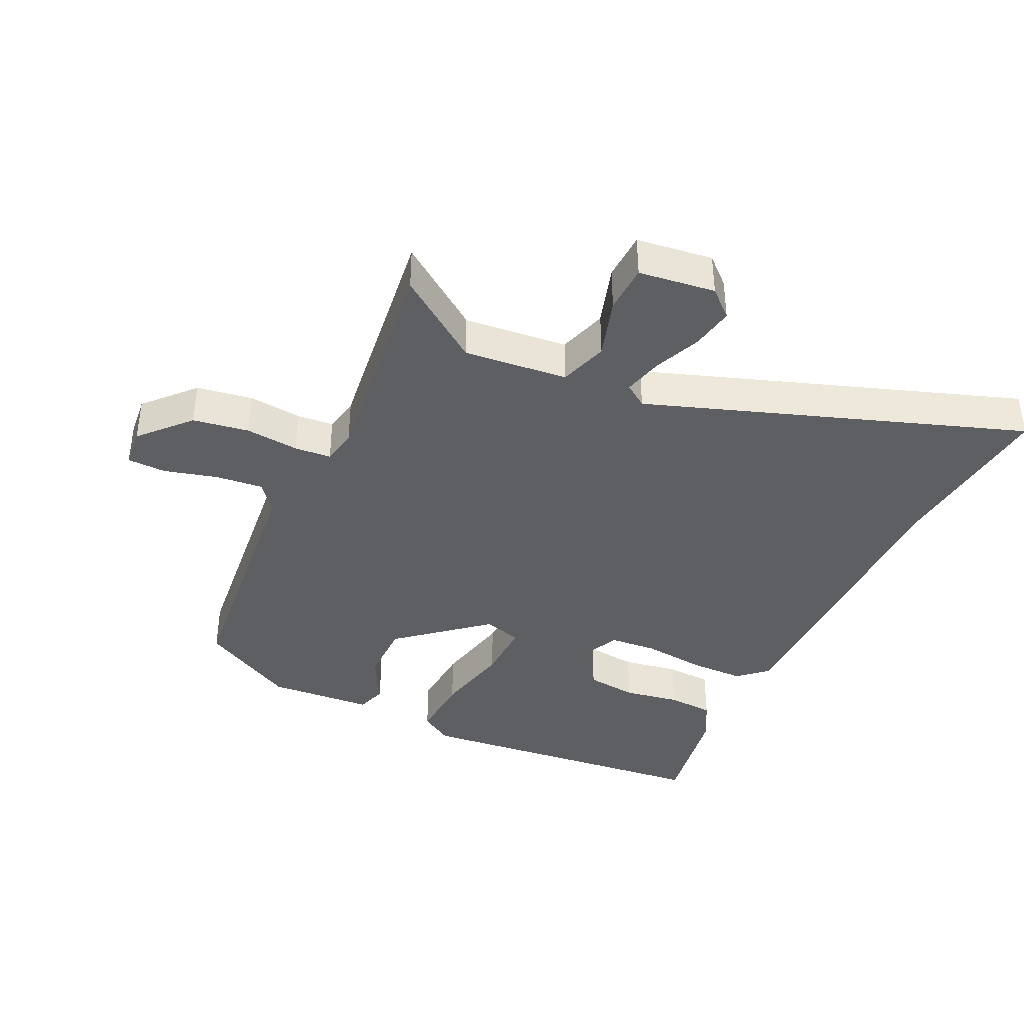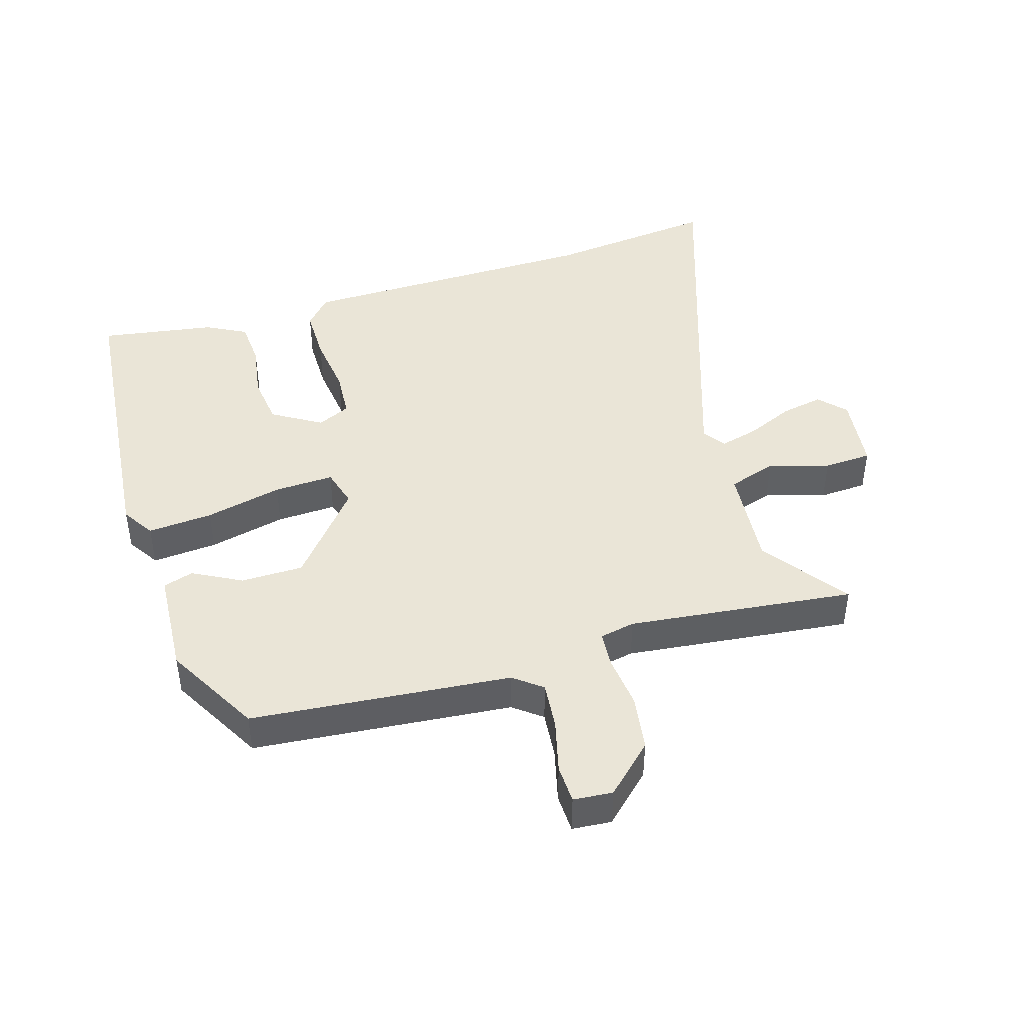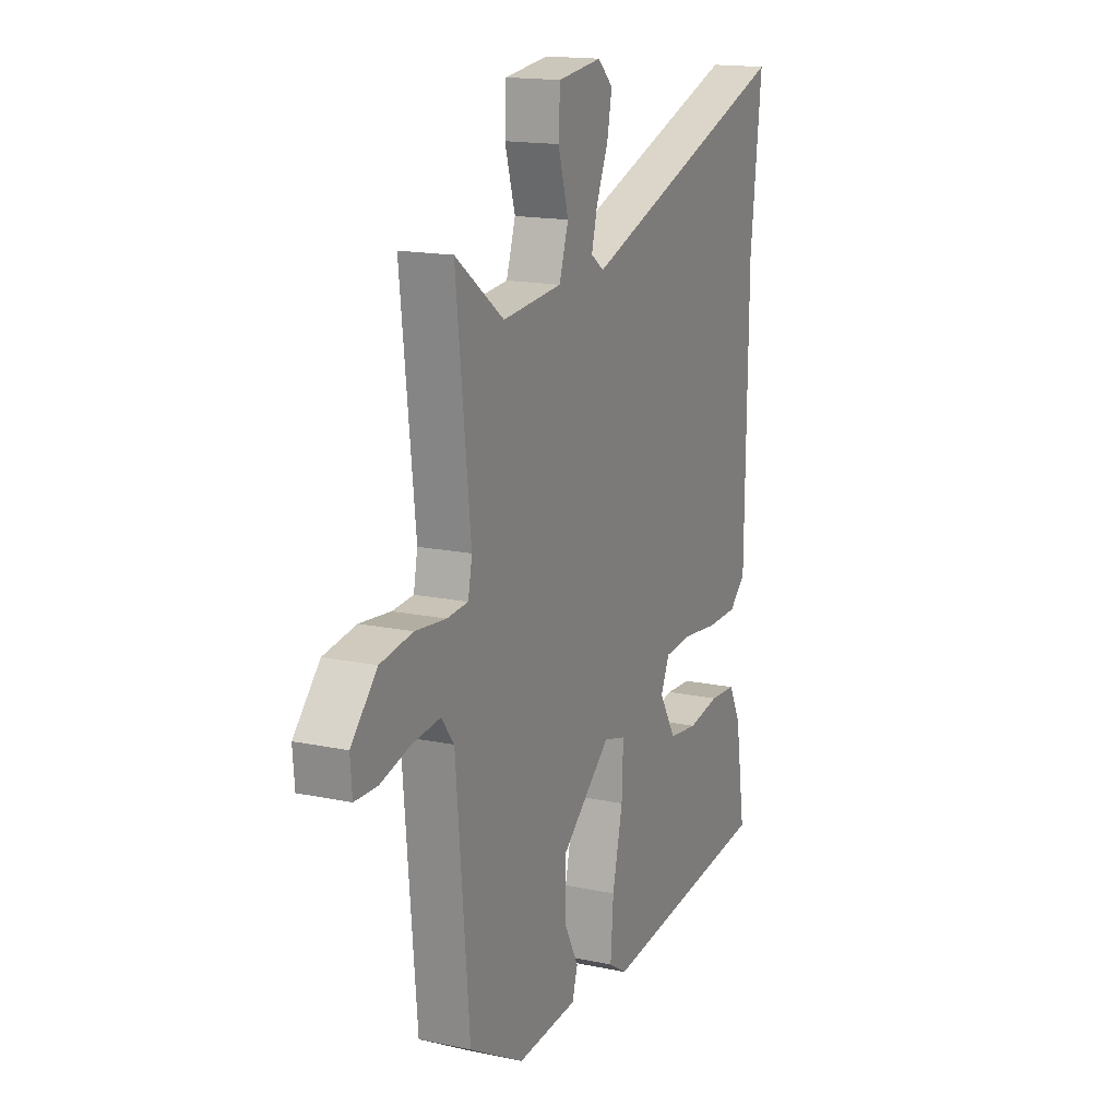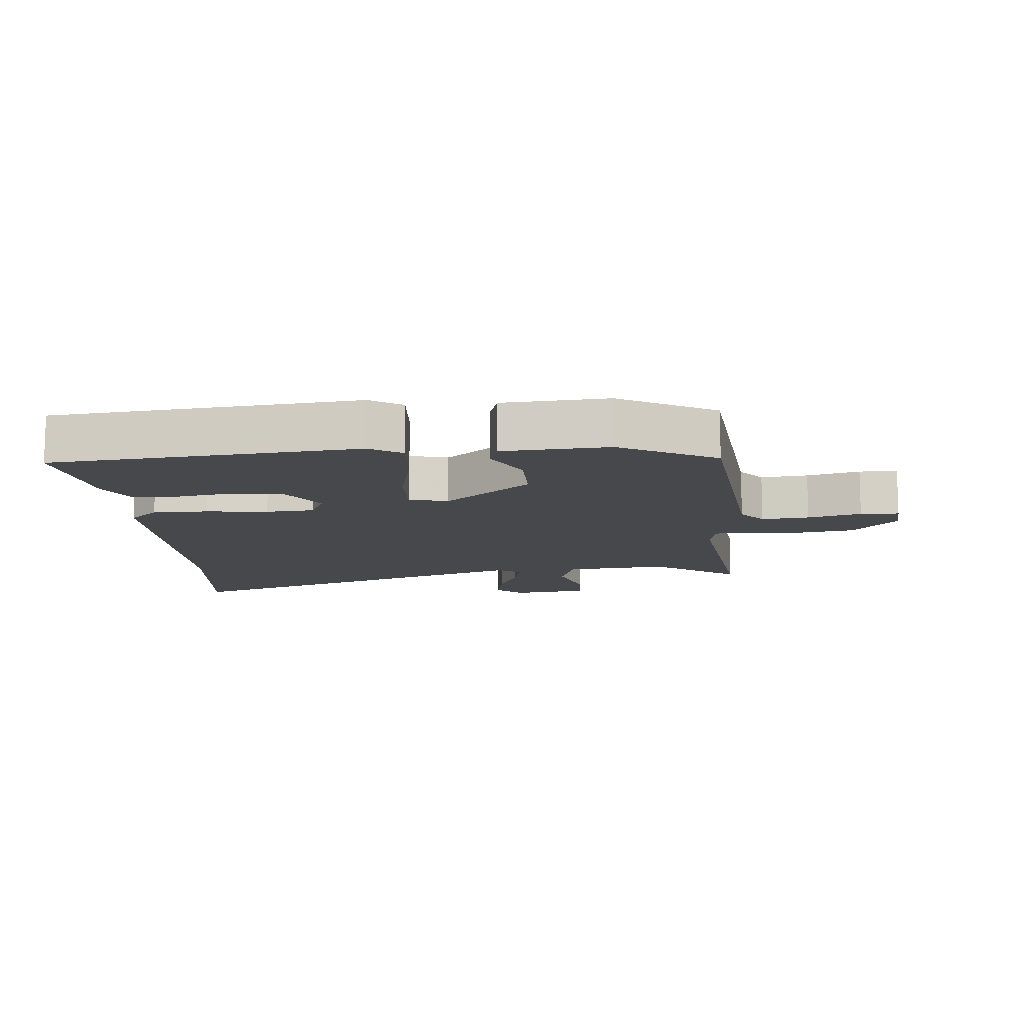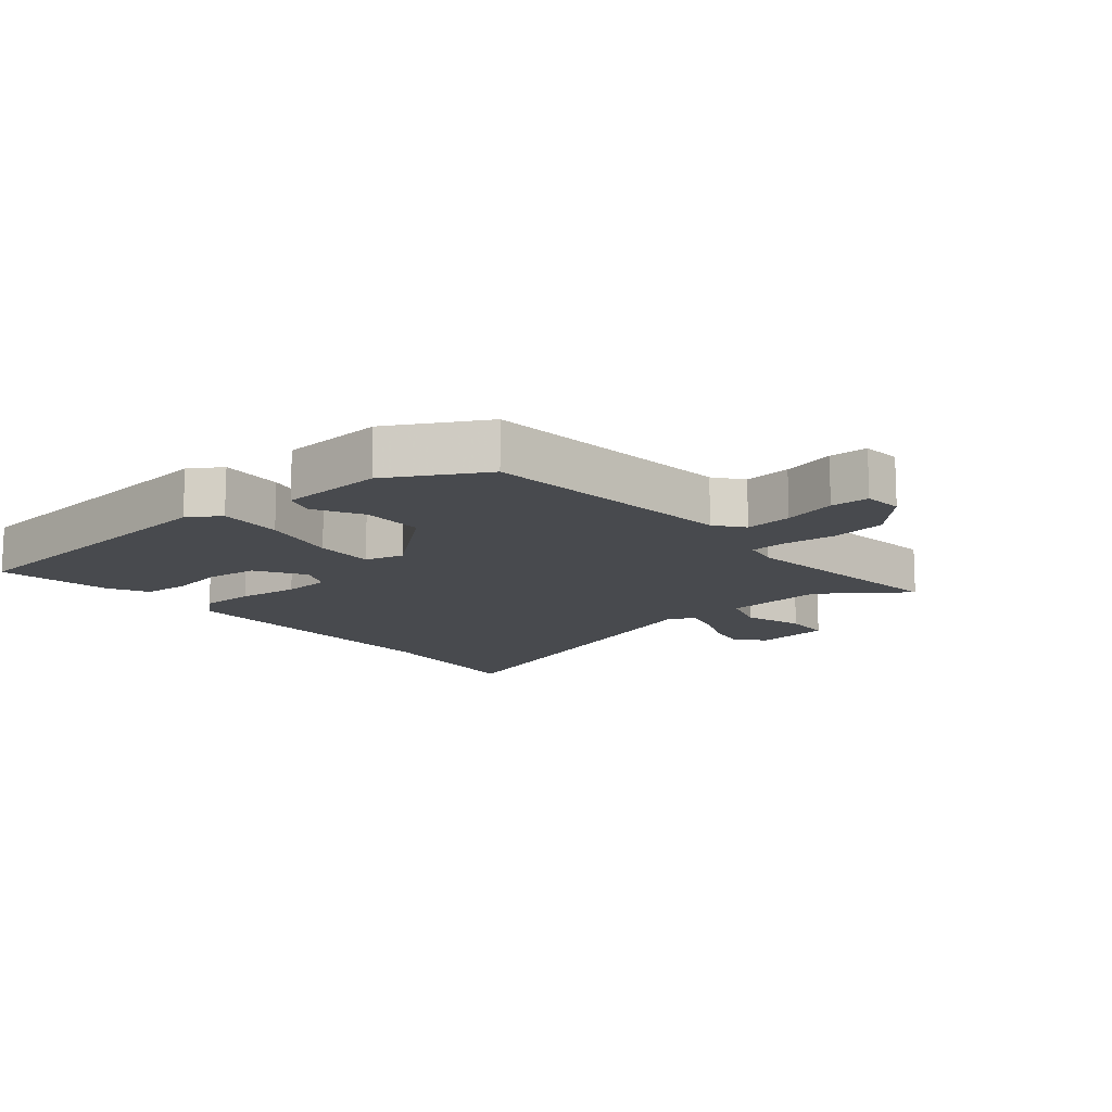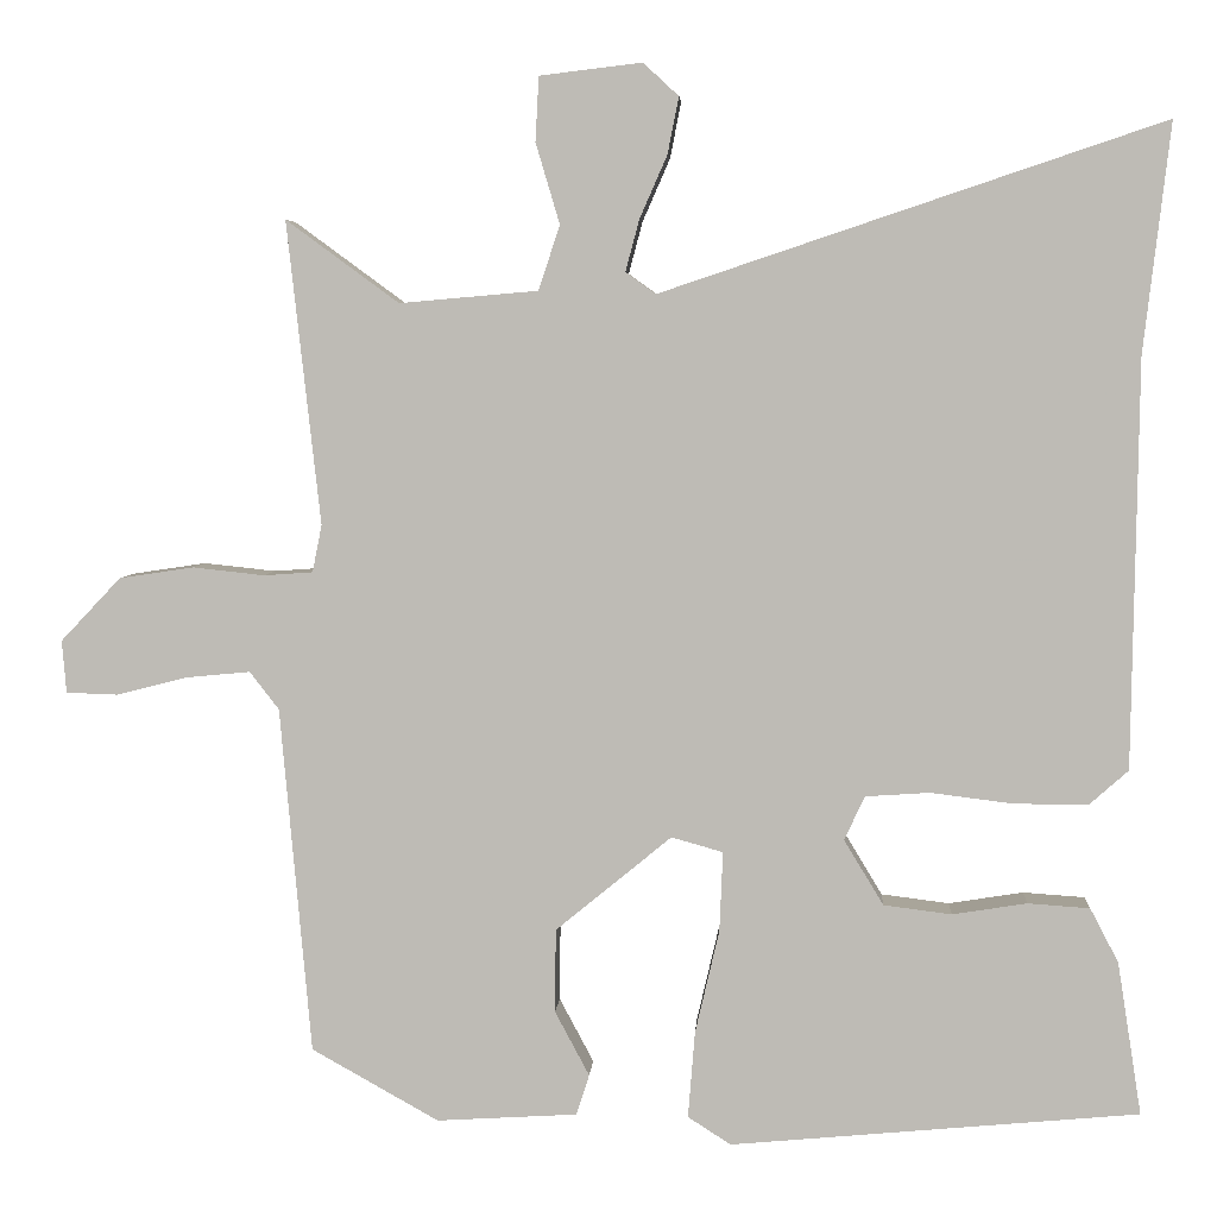
<metadata>
{"format":"obj","ext":"obj","renderer":"f3d","projection":"perspective","resolution":1024,"background":"white","views":[{"elev":-39.6,"azim":-24.6,"up":"+Y"},{"elev":44.2,"azim":-106.8,"up":"+Y"},{"elev":16.1,"azim":-66.5,"up":"+Z"},{"elev":-11.6,"azim":-174.6,"up":"+Y"},{"elev":-13.2,"azim":-139.7,"up":"+Y"},{"elev":4.9,"azim":3.6,"up":"+Z"}]}
</metadata>
<code>
v -0.492 0.07 0.547
v -0.361 0.07 0.451
v -0.2 0.07 0.465
v -0.175 0.07 0.54
v -0.203 0.07 0.634
v -0.199 0.07 0.709
v -0.08 0.07 0.723
v -0.039 0.07 0.685
v -0.052 0.07 0.619
v -0.084 0.07 0.546
v -0.1 0.07 0.486
v -0.065 0.07 0.461
v 0.518 0.07 0.657
v 0.487 0.07 0.391
v 0.48 0.07 -0.084
v 0.435 0.07 -0.124
v 0.349 0.07 -0.124
v 0.253 0.07 -0.112
v 0.178 0.07 -0.117
v 0.154 0.07 -0.168
v 0.2 0.07 -0.244
v 0.279 0.07 -0.254
v 0.366 0.07 -0.24
v 0.438 0.07 -0.245
v 0.471 0.07 -0.308
v 0.499 0.07 -0.486
v 0.024 0.07 -0.53
v -0.026 0.07 -0.498
v -0.018 0.07 -0.397
v 0.01 0.07 -0.277
v 0.014 0.07 -0.184
v -0.046 0.07 -0.167
v -0.181 0.07 -0.278
v -0.182 0.07 -0.375
v -0.142 0.07 -0.45
v -0.157 0.07 -0.497
v -0.321 0.07 -0.507
v -0.469 0.07 -0.424
v -0.505 0.07 -0.021
v -0.539 0.07 0.023
v -0.613 0.07 0.016
v -0.696 0.07 -0.005
v -0.756 0.07 -0.003
v -0.761 0.07 0.058
v -0.691 0.07 0.132
v -0.604 0.07 0.145
v -0.521 0.07 0.136
v -0.464 0.07 0.14
v -0.453 0.07 0.195
v -0.492 0 0.547
v -0.361 0 0.451
v -0.2 0 0.465
v -0.175 0 0.54
v -0.203 0 0.634
v -0.199 0 0.709
v -0.08 0 0.723
v -0.039 0 0.685
v -0.052 0 0.619
v -0.084 0 0.546
v -0.1 0 0.486
v -0.065 0 0.461
v 0.518 0 0.657
v 0.487 0 0.391
v 0.48 0 -0.084
v 0.435 0 -0.124
v 0.349 0 -0.124
v 0.253 0 -0.112
v 0.178 0 -0.117
v 0.154 0 -0.168
v 0.2 0 -0.244
v 0.279 0 -0.254
v 0.366 0 -0.24
v 0.438 0 -0.245
v 0.471 0 -0.308
v 0.499 0 -0.486
v 0.024 0 -0.53
v -0.026 0 -0.498
v -0.018 0 -0.397
v 0.01 0 -0.277
v 0.014 0 -0.184
v -0.046 0 -0.167
v -0.181 0 -0.278
v -0.182 0 -0.375
v -0.142 0 -0.45
v -0.157 0 -0.497
v -0.321 0 -0.507
v -0.469 0 -0.424
v -0.505 0 -0.021
v -0.539 0 0.023
v -0.613 0 0.016
v -0.696 0 -0.005
v -0.756 0 -0.003
v -0.761 0 0.058
v -0.691 0 0.132
v -0.604 0 0.145
v -0.521 0 0.136
v -0.464 0 0.14
v -0.453 0 0.195
f 45 46 47
f 44 45 47
f 43 44 47
f 42 43 47
f 41 42 47
f 40 41 47 48
f 39 40 48
f 38 39 48
f 37 38 48
f 36 37 48
f 35 36 48
f 34 35 48
f 33 34 48 49
f 28 29 30
f 27 28 30
f 26 27 30
f 25 26 30
f 24 25 30
f 22 23 24
f 22 24 30
f 21 22 30
f 20 21 30 31
f 16 17 18
f 15 16 18
f 14 15 18
f 14 18 19
f 13 14 19
f 12 13 19
f 20 31 32
f 19 20 32
f 12 19 32
f 11 12 32
f 8 9 10
f 7 8 10
f 6 7 10
f 5 6 10
f 4 5 10
f 49 1 2
f 33 49 2
f 32 33 2
f 3 4 10 11
f 3 11 32
f 2 3 32
f 96 95 94
f 96 94 93
f 96 93 92
f 96 92 91
f 96 91 90
f 97 96 90 89
f 97 89 88
f 97 88 87
f 97 87 86
f 97 86 85
f 97 85 84
f 97 84 83
f 98 97 83 82
f 79 78 77
f 79 77 76
f 79 76 75
f 79 75 74
f 79 74 73
f 73 72 71
f 79 73 71
f 79 71 70
f 80 79 70 69
f 67 66 65
f 67 65 64
f 67 64 63
f 68 67 63
f 68 63 62
f 68 62 61
f 81 80 69
f 81 69 68
f 81 68 61
f 81 61 60
f 59 58 57
f 59 57 56
f 59 56 55
f 59 55 54
f 59 54 53
f 51 50 98
f 51 98 82
f 51 82 81
f 60 59 53 52
f 81 60 52
f 81 52 51
f 1 50 51 2
f 2 51 52 3
f 3 52 53 4
f 4 53 54 5
f 5 54 55 6
f 6 55 56 7
f 7 56 57 8
f 8 57 58 9
f 9 58 59 10
f 10 59 60 11
f 11 60 61 12
f 12 61 62 13
f 13 62 63 14
f 14 63 64 15
f 15 64 65 16
f 16 65 66 17
f 17 66 67 18
f 18 67 68 19
f 19 68 69 20
f 20 69 70 21
f 21 70 71 22
f 22 71 72 23
f 23 72 73 24
f 24 73 74 25
f 25 74 75 26
f 26 75 76 27
f 27 76 77 28
f 28 77 78 29
f 29 78 79 30
f 30 79 80 31
f 31 80 81 32
f 32 81 82 33
f 33 82 83 34
f 34 83 84 35
f 35 84 85 36
f 36 85 86 37
f 37 86 87 38
f 38 87 88 39
f 39 88 89 40
f 40 89 90 41
f 41 90 91 42
f 42 91 92 43
f 43 92 93 44
f 44 93 94 45
f 45 94 95 46
f 46 95 96 47
f 47 96 97 48
f 48 97 98 49
f 49 98 50 1

</code>
